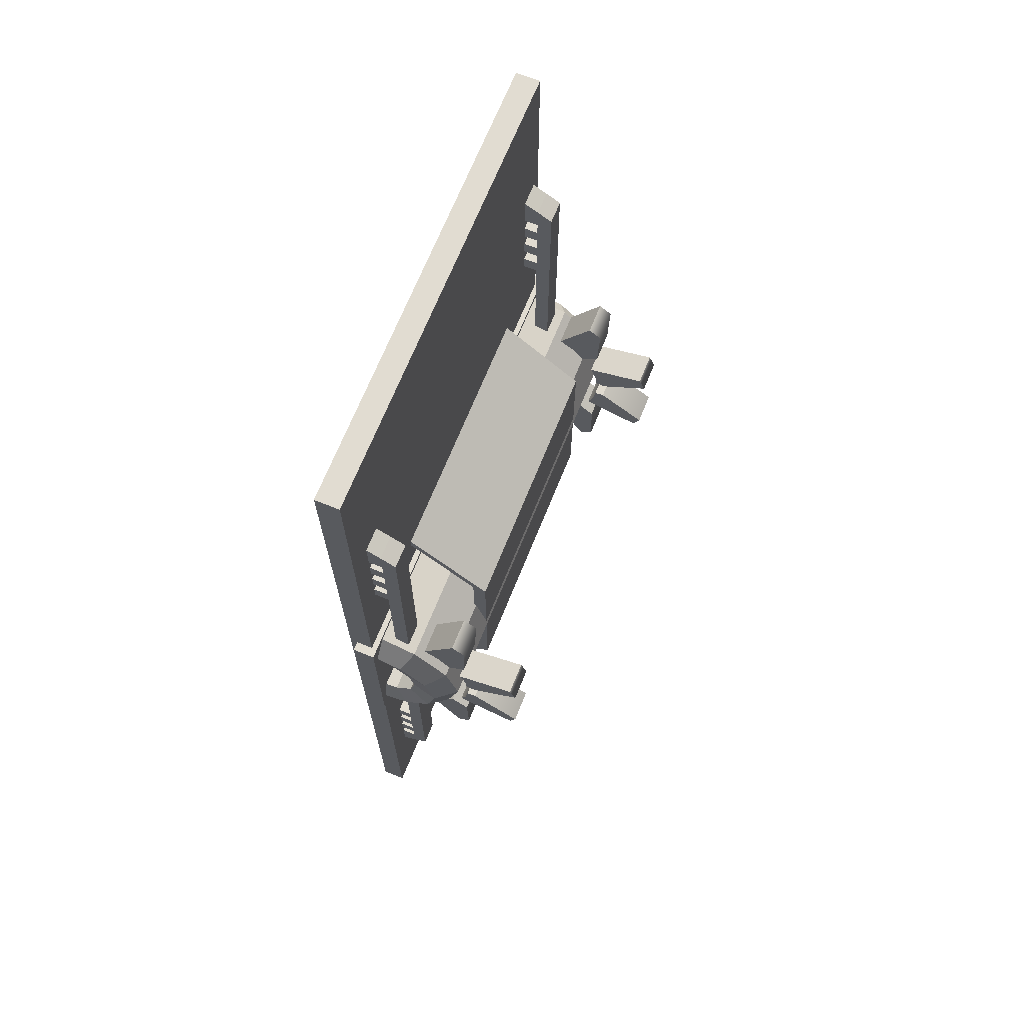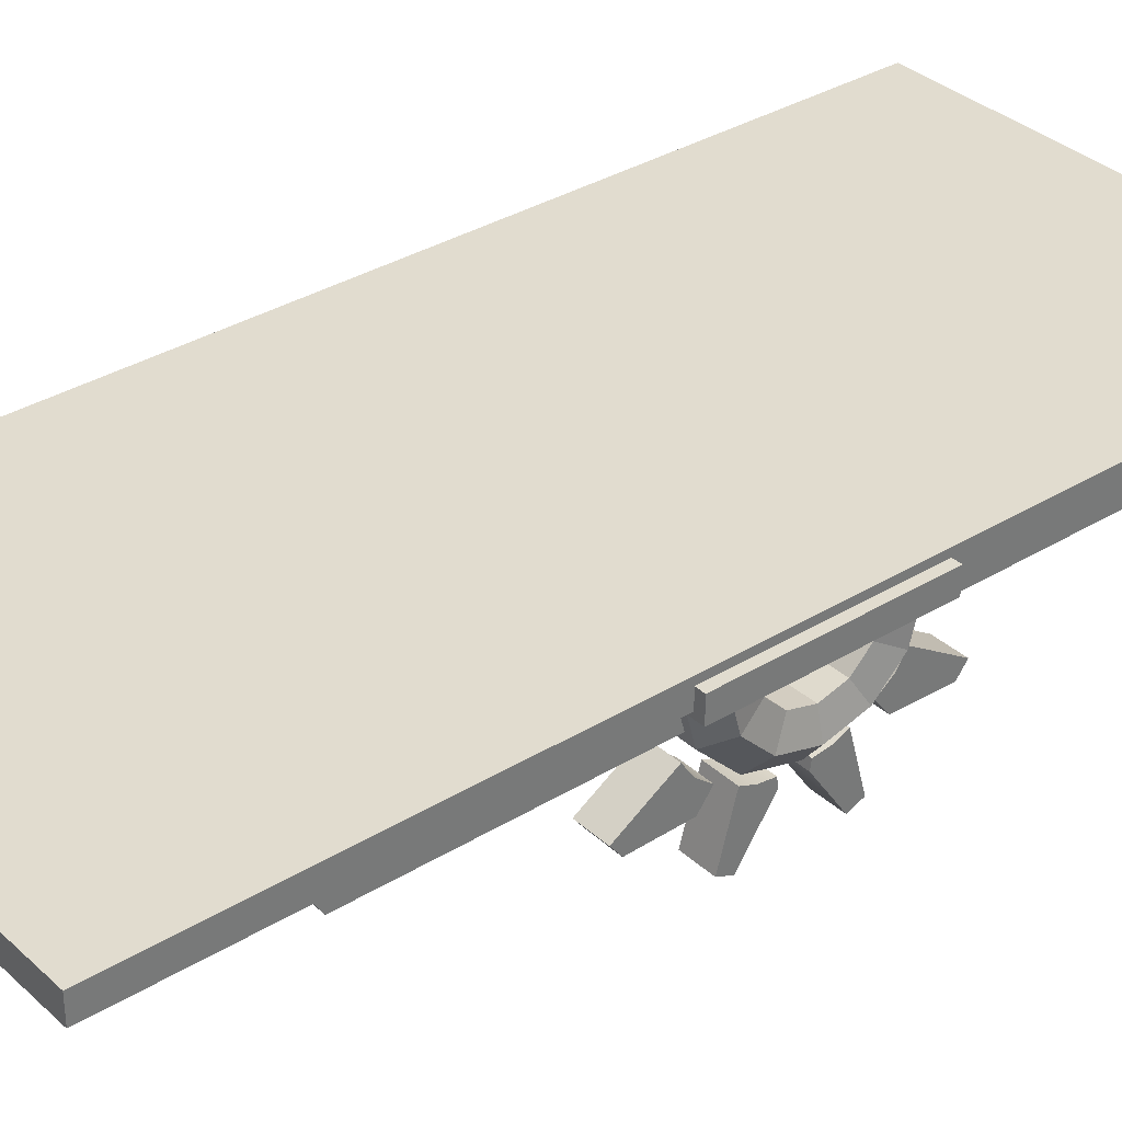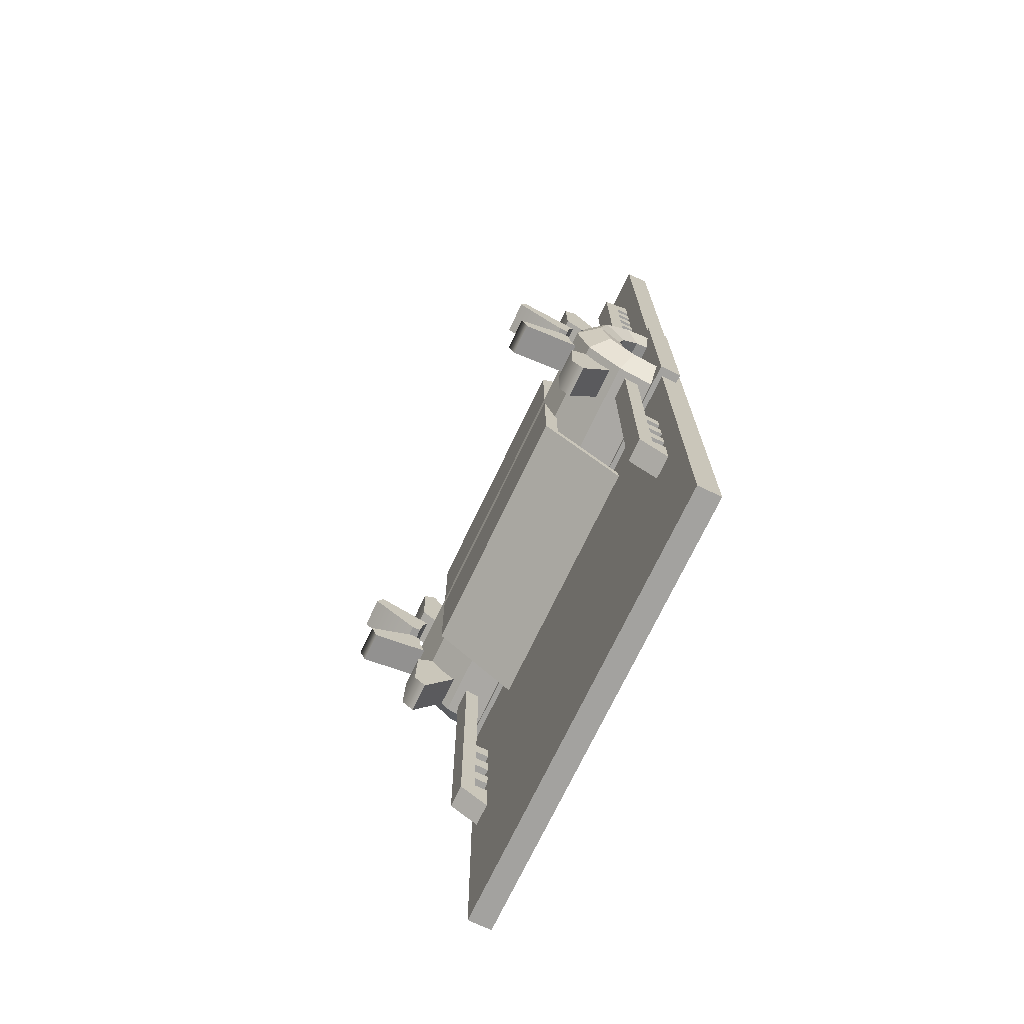
<metadata>
{"format":"obj","ext":"obj","renderer":"f3d","projection":"perspective","resolution":1024,"background":"white","views":[{"elev":69.0,"azim":-68.0,"up":"+Z"},{"elev":34.3,"azim":-129.5,"up":"+Y"},{"elev":-72.6,"azim":64.5,"up":"+Z"}]}
</metadata>
<code>
g default
v -2.271 -0.1058 0.9179
v 2.271 -0.1058 0.9179
v -2.271 0.1058 0.9179
v 2.271 0.1058 0.9179
v -2.271 0.1058 -0.9179
v 2.271 0.1058 -0.9179
v -2.271 -0.1058 -0.9179
v 2.271 -0.1058 -0.9179
v 0 0 -0.5124
v -0 -0.2562 -0.4438
v -0 -0.4438 -0.2562
v -0 -0.5124 0
v -0 -0.4438 0.2562
v -0 -0.2562 0.4438
v 0 0 0.5124
v -2.153 0 -0.4557
v -2.153 -0.2278 -0.3946
v -2.153 -0.3946 -0.2278
v -2.153 -0.4557 0
v -2.153 -0.3946 0.2278
v -2.153 -0.2278 0.3946
v -2.153 0 0.4557
v -2.209 0 -0.7002
v -2.209 -0.3501 -0.6064
v -2.209 -0.6064 -0.3501
v -2.209 -0.7002 0
v -2.209 -0.6064 0.3501
v -2.209 -0.3501 0.6064
v -2.209 0 0.7002
v -2.052 0 -0.8963
v -2.052 -0.4482 -0.7762
v -2.052 -0.7762 -0.4482
v -2.052 -0.8963 0
v -2.052 -0.7762 0.4482
v -2.052 -0.4482 0.7762
v -2.052 0 0.8963
v 2.052 -0 -0.8963
v 2.052 -0.4482 -0.7762
v 2.052 -0.7762 -0.4482
v 2.052 -0.8963 0
v 2.052 -0.7762 0.4482
v 2.052 -0.4482 0.7762
v 2.052 -0 0.8963
v 2.209 -0 -0.7002
v 2.209 -0.3501 -0.6064
v 2.209 -0.6064 -0.3501
v 2.209 -0.7002 0
v 2.209 -0.6064 0.3501
v 2.209 -0.3501 0.6064
v 2.209 -0 0.7002
v 2.153 -0 -0.4557
v 2.153 -0.2278 -0.3946
v 2.153 -0.3946 -0.2278
v 2.153 -0.4557 0
v 2.153 -0.3946 0.2278
v 2.153 -0.2278 0.3946
v 2.153 -0 0.4557
v -2.185 -0.05388 4.728
v 2.185 -0.05388 4.728
v -2.185 0.1747 4.728
v 2.185 0.1747 4.728
v -2.185 0.1747 -4.728
v 2.185 0.1747 -4.728
v -2.185 -0.05388 -4.728
v 2.185 -0.05388 -4.728
v 1.999 -0.9576 -0.713
v 1.695 -0.9576 -0.713
v 1.999 -0.7985 -0.592
v 1.695 -0.7985 -0.592
v 1.999 -0.5404 -0.8299
v 1.695 -0.5404 -0.8299
v 1.999 -0.8502 -1.319
v 1.695 -0.8502 -1.319
v 1.999 -0.6855 -0.7337
v 1.695 -0.6855 -0.7337
v 1.695 -0.9704 -1.227
v 1.999 -0.9704 -1.227
v 1.999 -1.064 -0.1166
v 1.695 -1.064 -0.1166
v 1.999 -0.9767 -0.1282
v 1.695 -0.9767 -0.1282
v 1.999 -0.9037 -0.4096
v 1.695 -0.9037 -0.4096
v 1.999 -1.454 -0.5596
v 1.695 -1.454 -0.5596
v 1.999 -0.9576 -0.2747
v 1.695 -0.9576 -0.2747
v 1.695 -1.513 -0.4199
v 1.999 -1.513 -0.4199
v 1.999 -0.9576 0.713
v 1.695 -0.9576 0.713
v 1.999 -0.7985 0.592
v 1.695 -0.7985 0.592
v 1.999 -0.5404 0.8299
v 1.695 -0.5404 0.8299
v 1.999 -0.8502 1.319
v 1.695 -0.8502 1.319
v 1.999 -0.6855 0.7337
v 1.695 -0.6855 0.7337
v 1.695 -0.9704 1.227
v 1.999 -0.9704 1.227
v 1.999 -1.064 0.1166
v 1.695 -1.064 0.1166
v 1.999 -0.9767 0.1282
v 1.695 -0.9767 0.1282
v 1.999 -0.9037 0.4096
v 1.695 -0.9037 0.4096
v 1.999 -1.454 0.5596
v 1.695 -1.454 0.5596
v 1.999 -0.9576 0.2747
v 1.695 -0.9576 0.2747
v 1.695 -1.513 0.4199
v 1.999 -1.513 0.4199
v -1.999 -0.9576 0.713
v -1.695 -0.9576 0.713
v -1.999 -0.7985 0.592
v -1.695 -0.7985 0.592
v -1.999 -0.5404 0.8299
v -1.695 -0.5404 0.8299
v -1.999 -0.8502 1.319
v -1.695 -0.8502 1.319
v -1.999 -0.6855 0.7337
v -1.695 -0.6855 0.7337
v -1.695 -0.9704 1.227
v -1.999 -0.9704 1.227
v -1.999 -1.064 0.1166
v -1.695 -1.064 0.1166
v -1.999 -0.9767 0.1282
v -1.695 -0.9767 0.1282
v -1.999 -0.9037 0.4096
v -1.695 -0.9037 0.4096
v -1.999 -1.454 0.5596
v -1.695 -1.454 0.5596
v -1.999 -0.9576 0.2747
v -1.695 -0.9576 0.2747
v -1.695 -1.513 0.4199
v -1.999 -1.513 0.4199
v -1.999 -0.9576 -0.713
v -1.695 -0.9576 -0.713
v -1.999 -0.7985 -0.592
v -1.695 -0.7985 -0.592
v -1.999 -0.5404 -0.8299
v -1.695 -0.5404 -0.8299
v -1.999 -0.8502 -1.319
v -1.695 -0.8502 -1.319
v -1.999 -0.6855 -0.7337
v -1.695 -0.6855 -0.7337
v -1.695 -0.9704 -1.227
v -1.999 -0.9704 -1.227
v -1.999 -1.064 -0.1166
v -1.695 -1.064 -0.1166
v -1.999 -0.9767 -0.1282
v -1.695 -0.9767 -0.1282
v -1.999 -0.9037 -0.4096
v -1.695 -0.9037 -0.4096
v -1.999 -1.454 -0.5596
v -1.695 -1.454 -0.5596
v -1.999 -0.9576 -0.2747
v -1.695 -0.9576 -0.2747
v -1.695 -1.513 -0.4199
v -1.999 -1.513 -0.4199
v 1.763 -0.3598 -3.13
v 1.986 -0.3598 -3.13
v 1.763 -0.221 -3.215
v 1.986 -0.221 -3.215
v 1.763 -0.221 -2.977
v 1.986 -0.221 -2.977
v 1.763 -0.221 -2.825
v 1.986 -0.221 -2.825
v 1.763 -0.221 -2.673
v 1.986 -0.221 -2.673
v 1.763 -0.221 -2.521
v 1.986 -0.221 -2.521
v 1.763 -0.221 -2.369
v 1.986 -0.221 -2.369
v 1.763 -0.221 -2.217
v 1.986 -0.221 -2.217
v 1.763 -0.221 -2.065
v 1.986 -0.221 -2.065
v 1.763 -0.3598 -2.065
v 1.986 -0.3598 -2.065
v 1.763 -0.3598 -2.217
v 1.986 -0.3598 -2.217
v 1.763 -0.3598 -2.369
v 1.986 -0.3598 -2.369
v 1.763 -0.3598 -2.521
v 1.986 -0.3598 -2.521
v 1.763 -0.3598 -2.673
v 1.986 -0.3598 -2.673
v 1.763 -0.3598 -2.825
v 1.986 -0.3598 -2.825
v 1.763 -0.3598 -2.977
v 1.986 -0.3598 -2.977
v 1.763 -0.08893 -3.29
v 1.986 -0.08893 -3.29
v 1.986 -0.08893 -2.977
v 1.763 -0.08893 -2.977
v 1.763 -0.08893 -2.825
v 1.986 -0.08893 -2.825
v 1.986 -0.08893 -2.673
v 1.763 -0.08893 -2.673
v 1.763 -0.08893 -2.521
v 1.986 -0.08893 -2.521
v 1.986 -0.08893 -2.369
v 1.763 -0.08893 -2.369
v 1.763 -0.08893 -2.217
v 1.986 -0.08893 -2.217
v 1.986 -0.08893 -2.065
v 1.763 -0.08893 -2.065
v 1.763 -0.221 -0.775
v 1.986 -0.221 -0.775
v 1.986 -0.3598 -0.775
v 1.763 -0.3598 -0.775
v -1.986 -0.3598 -3.13
v -1.764 -0.3598 -3.13
v -1.986 -0.221 -3.215
v -1.764 -0.221 -3.215
v -1.986 -0.221 -2.977
v -1.764 -0.221 -2.977
v -1.986 -0.221 -2.825
v -1.764 -0.221 -2.825
v -1.986 -0.221 -2.673
v -1.764 -0.221 -2.673
v -1.986 -0.221 -2.521
v -1.764 -0.221 -2.521
v -1.986 -0.221 -2.369
v -1.764 -0.221 -2.369
v -1.986 -0.221 -2.217
v -1.764 -0.221 -2.217
v -1.986 -0.221 -2.065
v -1.764 -0.221 -2.065
v -1.986 -0.3598 -2.065
v -1.764 -0.3598 -2.065
v -1.986 -0.3598 -2.217
v -1.764 -0.3598 -2.217
v -1.986 -0.3598 -2.369
v -1.764 -0.3598 -2.369
v -1.986 -0.3598 -2.521
v -1.764 -0.3598 -2.521
v -1.986 -0.3598 -2.673
v -1.764 -0.3598 -2.673
v -1.986 -0.3598 -2.825
v -1.764 -0.3598 -2.825
v -1.986 -0.3598 -2.977
v -1.764 -0.3598 -2.977
v -1.986 -0.08893 -3.29
v -1.764 -0.08893 -3.29
v -1.764 -0.08893 -2.977
v -1.986 -0.08893 -2.977
v -1.986 -0.08893 -2.825
v -1.764 -0.08893 -2.825
v -1.764 -0.08893 -2.673
v -1.986 -0.08893 -2.673
v -1.986 -0.08893 -2.521
v -1.764 -0.08893 -2.521
v -1.764 -0.08893 -2.369
v -1.986 -0.08893 -2.369
v -1.986 -0.08893 -2.217
v -1.764 -0.08893 -2.217
v -1.764 -0.08893 -2.065
v -1.986 -0.08893 -2.065
v -1.986 -0.221 -0.775
v -1.764 -0.221 -0.775
v -1.764 -0.3598 -0.775
v -1.986 -0.3598 -0.775
v 1.763 -0.3598 3.13
v 1.986 -0.3598 3.13
v 1.763 -0.221 3.215
v 1.986 -0.221 3.215
v 1.763 -0.221 2.977
v 1.986 -0.221 2.977
v 1.763 -0.221 2.825
v 1.986 -0.221 2.825
v 1.763 -0.221 2.673
v 1.986 -0.221 2.673
v 1.763 -0.221 2.521
v 1.986 -0.221 2.521
v 1.763 -0.221 2.369
v 1.986 -0.221 2.369
v 1.763 -0.221 2.217
v 1.986 -0.221 2.217
v 1.763 -0.221 2.065
v 1.986 -0.221 2.065
v 1.763 -0.3598 2.065
v 1.986 -0.3598 2.065
v 1.763 -0.3598 2.217
v 1.986 -0.3598 2.217
v 1.763 -0.3598 2.369
v 1.986 -0.3598 2.369
v 1.763 -0.3598 2.521
v 1.986 -0.3598 2.521
v 1.763 -0.3598 2.673
v 1.986 -0.3598 2.673
v 1.763 -0.3598 2.825
v 1.986 -0.3598 2.825
v 1.763 -0.3598 2.977
v 1.986 -0.3598 2.977
v 1.763 -0.08893 3.29
v 1.986 -0.08893 3.29
v 1.986 -0.08893 2.977
v 1.763 -0.08893 2.977
v 1.763 -0.08893 2.825
v 1.986 -0.08893 2.825
v 1.986 -0.08893 2.673
v 1.763 -0.08893 2.673
v 1.763 -0.08893 2.521
v 1.986 -0.08893 2.521
v 1.986 -0.08893 2.369
v 1.763 -0.08893 2.369
v 1.763 -0.08893 2.217
v 1.986 -0.08893 2.217
v 1.986 -0.08893 2.065
v 1.763 -0.08893 2.065
v 1.763 -0.221 0.775
v 1.986 -0.221 0.775
v 1.986 -0.3598 0.775
v 1.763 -0.3598 0.775
v -1.986 -0.3598 3.13
v -1.764 -0.3598 3.13
v -1.986 -0.221 3.215
v -1.764 -0.221 3.215
v -1.986 -0.221 2.977
v -1.764 -0.221 2.977
v -1.986 -0.221 2.825
v -1.764 -0.221 2.825
v -1.986 -0.221 2.673
v -1.764 -0.221 2.673
v -1.986 -0.221 2.521
v -1.764 -0.221 2.521
v -1.986 -0.221 2.369
v -1.764 -0.221 2.369
v -1.986 -0.221 2.217
v -1.764 -0.221 2.217
v -1.986 -0.221 2.065
v -1.764 -0.221 2.065
v -1.986 -0.3598 2.065
v -1.764 -0.3598 2.065
v -1.986 -0.3598 2.217
v -1.764 -0.3598 2.217
v -1.986 -0.3598 2.369
v -1.764 -0.3598 2.369
v -1.986 -0.3598 2.521
v -1.764 -0.3598 2.521
v -1.986 -0.3598 2.673
v -1.764 -0.3598 2.673
v -1.986 -0.3598 2.825
v -1.764 -0.3598 2.825
v -1.986 -0.3598 2.977
v -1.764 -0.3598 2.977
v -1.986 -0.08893 3.29
v -1.764 -0.08893 3.29
v -1.764 -0.08893 2.977
v -1.986 -0.08893 2.977
v -1.986 -0.08893 2.825
v -1.764 -0.08893 2.825
v -1.764 -0.08893 2.673
v -1.986 -0.08893 2.673
v -1.986 -0.08893 2.521
v -1.764 -0.08893 2.521
v -1.764 -0.08893 2.369
v -1.986 -0.08893 2.369
v -1.986 -0.08893 2.217
v -1.764 -0.08893 2.217
v -1.764 -0.08893 2.065
v -1.986 -0.08893 2.065
v -1.986 -0.221 0.775
v -1.764 -0.221 0.775
v -1.764 -0.3598 0.775
v -1.986 -0.3598 0.775
v -2.151 0.03886 1.162
v -2.118 0.03886 1.162
v -2.151 0.07236 1.162
v -2.118 0.07236 1.162
v -2.151 0.07236 -1.162
v -2.118 0.07236 -1.162
v -2.151 0.03886 -1.162
v -2.118 0.03886 -1.162
v -2.065 -0.02118 1.082
v -2.032 -0.02118 1.082
v -2.065 0.01232 1.082
v -2.032 0.01232 1.082
v -2.065 0.01232 -1.082
v -2.032 0.01232 -1.082
v -2.065 -0.02118 -1.082
v -2.032 -0.02118 -1.082
v 2.151 0.03886 1.162
v 2.118 0.03886 1.162
v 2.151 0.07236 1.162
v 2.118 0.07236 1.162
v 2.151 0.07236 -1.162
v 2.118 0.07236 -1.162
v 2.151 0.03886 -1.162
v 2.118 0.03886 -1.162
v 2.065 -0.02118 1.082
v 2.032 -0.02118 1.082
v 2.065 0.01232 1.082
v 2.032 0.01232 1.082
v 2.065 0.01232 -1.082
v 2.032 0.01232 -1.082
v 2.065 -0.02118 -1.082
v 2.032 -0.02118 -1.082
v -1.246 -0.7554 0.9955
v 1.246 -0.7554 0.9955
v -1.246 -0.7554 -0.9955
v 1.246 -0.7554 -0.9955
v -1.246 -0.1136 1.553
v 1.246 -0.1136 1.553
v -1.246 -0.1136 -1.553
v 1.246 -0.1136 -1.553
v -1.246 -0.884 0.9955
v 1.246 -0.884 0.9955
v 1.246 -0.884 -0.9955
v -1.246 -0.884 -0.9955
v -1.246 -0.1115 1.657
v 1.246 -0.1115 1.657
v 1.246 -0.1115 -1.657
v -1.246 -0.1115 -1.657
g plateformefutur2
f 1 2 4 3
f 3 4 6 5
f 5 6 8 7
f 7 8 2 1
f 2 8 6 4
f 7 1 3 5
f 10 9 16 17
f 11 10 17 18
f 12 11 18 19
f 13 12 19 20
f 14 13 20 21
f 15 14 21 22
f 17 16 23 24
f 18 17 24 25
f 19 18 25 26
f 20 19 26 27
f 21 20 27 28
f 22 21 28 29
f 24 23 30 31
f 25 24 31 32
f 26 25 32 33
f 27 26 33 34
f 28 27 34 35
f 29 28 35 36
f 31 30 37 38
f 32 31 38 39
f 33 32 39 40
f 34 33 40 41
f 35 34 41 42
f 36 35 42 43
f 38 37 44 45
f 39 38 45 46
f 40 39 46 47
f 41 40 47 48
f 42 41 48 49
f 43 42 49 50
f 45 44 51 52
f 46 45 52 53
f 47 46 53 54
f 48 47 54 55
f 49 48 55 56
f 50 49 56 57
f 52 51 9 10
f 53 52 10 11
f 54 53 11 12
f 55 54 12 13
f 56 55 13 14
f 57 56 14 15
f 58 59 61 60
f 60 61 63 62
f 62 63 65 64
f 64 65 59 58
f 59 65 63 61
f 64 58 60 62
f 66 68 69 67
f 74 70 71 75
f 70 72 73 71
f 72 77 76 73
f 75 71 73 76
f 72 70 74 77
f 68 74 75 69
f 67 69 75 76
f 77 66 67 76
f 74 68 66 77
f 78 80 81 79
f 86 82 83 87
f 82 84 85 83
f 84 89 88 85
f 87 83 85 88
f 84 82 86 89
f 80 86 87 81
f 79 81 87 88
f 89 78 79 88
f 86 80 78 89
f 90 91 93 92
f 98 99 95 94
f 94 95 97 96
f 96 97 100 101
f 99 100 97 95
f 96 101 98 94
f 92 93 99 98
f 91 100 99 93
f 101 100 91 90
f 98 101 90 92
f 102 103 105 104
f 110 111 107 106
f 106 107 109 108
f 108 109 112 113
f 111 112 109 107
f 108 113 110 106
f 104 105 111 110
f 103 112 111 105
f 113 112 103 102
f 110 113 102 104
f 114 116 117 115
f 122 118 119 123
f 118 120 121 119
f 120 125 124 121
f 123 119 121 124
f 120 118 122 125
f 116 122 123 117
f 115 117 123 124
f 125 114 115 124
f 122 116 114 125
f 126 128 129 127
f 134 130 131 135
f 130 132 133 131
f 132 137 136 133
f 135 131 133 136
f 132 130 134 137
f 128 134 135 129
f 127 129 135 136
f 137 126 127 136
f 134 128 126 137
f 138 139 141 140
f 146 147 143 142
f 142 143 145 144
f 144 145 148 149
f 147 148 145 143
f 144 149 146 142
f 140 141 147 146
f 139 148 147 141
f 149 148 139 138
f 146 149 138 140
f 150 151 153 152
f 158 159 155 154
f 154 155 157 156
f 156 157 160 161
f 159 160 157 155
f 156 161 158 154
f 152 153 159 158
f 151 160 159 153
f 161 160 151 150
f 158 161 150 152
f 162 164 165 163
f 194 197 196 195
f 166 168 169 167
f 198 201 200 199
f 170 172 173 171
f 202 205 204 203
f 174 176 177 175
f 206 209 208 207
f 210 213 212 211
f 180 182 183 181
f 182 184 185 183
f 184 186 187 185
f 186 188 189 187
f 188 190 191 189
f 190 192 193 191
f 192 162 163 193
f 183 177 179 181
f 185 175 177 183
f 187 173 175 185
f 189 171 173 187
f 191 169 171 189
f 193 167 169 191
f 163 165 167 193
f 180 178 176 182
f 182 176 174 184
f 184 174 172 186
f 186 172 170 188
f 188 170 168 190
f 190 168 166 192
f 192 166 164 162
f 164 194 195 165
f 165 195 196 167
f 167 196 197 166
f 166 197 194 164
f 168 198 199 169
f 169 199 200 171
f 171 200 201 170
f 170 201 198 168
f 172 202 203 173
f 173 203 204 175
f 175 204 205 174
f 174 205 202 172
f 176 206 207 177
f 177 207 208 179
f 179 208 209 178
f 178 209 206 176
f 178 210 211 179
f 179 211 212 181
f 181 212 213 180
f 180 213 210 178
f 214 216 217 215
f 246 249 248 247
f 218 220 221 219
f 250 253 252 251
f 222 224 225 223
f 254 257 256 255
f 226 228 229 227
f 258 261 260 259
f 262 265 264 263
f 232 234 235 233
f 234 236 237 235
f 236 238 239 237
f 238 240 241 239
f 240 242 243 241
f 242 244 245 243
f 244 214 215 245
f 235 229 231 233
f 237 227 229 235
f 239 225 227 237
f 241 223 225 239
f 243 221 223 241
f 245 219 221 243
f 215 217 219 245
f 232 230 228 234
f 234 228 226 236
f 236 226 224 238
f 238 224 222 240
f 240 222 220 242
f 242 220 218 244
f 244 218 216 214
f 216 246 247 217
f 217 247 248 219
f 219 248 249 218
f 218 249 246 216
f 220 250 251 221
f 221 251 252 223
f 223 252 253 222
f 222 253 250 220
f 224 254 255 225
f 225 255 256 227
f 227 256 257 226
f 226 257 254 224
f 228 258 259 229
f 229 259 260 231
f 231 260 261 230
f 230 261 258 228
f 230 262 263 231
f 231 263 264 233
f 233 264 265 232
f 232 265 262 230
f 266 267 269 268
f 298 299 300 301
f 270 271 273 272
f 302 303 304 305
f 274 275 277 276
f 306 307 308 309
f 278 279 281 280
f 310 311 312 313
f 314 315 316 317
f 284 285 287 286
f 286 287 289 288
f 288 289 291 290
f 290 291 293 292
f 292 293 295 294
f 294 295 297 296
f 296 297 267 266
f 287 285 283 281
f 289 287 281 279
f 291 289 279 277
f 293 291 277 275
f 295 293 275 273
f 297 295 273 271
f 267 297 271 269
f 284 286 280 282
f 286 288 278 280
f 288 290 276 278
f 290 292 274 276
f 292 294 272 274
f 294 296 270 272
f 296 266 268 270
f 268 269 299 298
f 269 271 300 299
f 271 270 301 300
f 270 268 298 301
f 272 273 303 302
f 273 275 304 303
f 275 274 305 304
f 274 272 302 305
f 276 277 307 306
f 277 279 308 307
f 279 278 309 308
f 278 276 306 309
f 280 281 311 310
f 281 283 312 311
f 283 282 313 312
f 282 280 310 313
f 282 283 315 314
f 283 285 316 315
f 285 284 317 316
f 284 282 314 317
f 318 319 321 320
f 350 351 352 353
f 322 323 325 324
f 354 355 356 357
f 326 327 329 328
f 358 359 360 361
f 330 331 333 332
f 362 363 364 365
f 366 367 368 369
f 336 337 339 338
f 338 339 341 340
f 340 341 343 342
f 342 343 345 344
f 344 345 347 346
f 346 347 349 348
f 348 349 319 318
f 339 337 335 333
f 341 339 333 331
f 343 341 331 329
f 345 343 329 327
f 347 345 327 325
f 349 347 325 323
f 319 349 323 321
f 336 338 332 334
f 338 340 330 332
f 340 342 328 330
f 342 344 326 328
f 344 346 324 326
f 346 348 322 324
f 348 318 320 322
f 320 321 351 350
f 321 323 352 351
f 323 322 353 352
f 322 320 350 353
f 324 325 355 354
f 325 327 356 355
f 327 326 357 356
f 326 324 354 357
f 328 329 359 358
f 329 331 360 359
f 331 330 361 360
f 330 328 358 361
f 332 333 363 362
f 333 335 364 363
f 335 334 365 364
f 334 332 362 365
f 334 335 367 366
f 335 337 368 367
f 337 336 369 368
f 336 334 366 369
f 370 371 373 372
f 372 373 375 374
f 374 375 377 376
f 376 377 371 370
f 371 377 375 373
f 376 370 372 374
f 378 379 381 380
f 380 381 383 382
f 382 383 385 384
f 384 385 379 378
f 379 385 383 381
f 384 378 380 382
f 386 388 389 387
f 388 390 391 389
f 390 392 393 391
f 392 386 387 393
f 387 389 391 393
f 392 390 388 386
f 394 396 397 395
f 396 398 399 397
f 398 400 401 399
f 400 394 395 401
f 395 397 399 401
f 400 398 396 394
f 410 413 412 411
f 411 415 414 410
f 413 417 416 412
f 402 403 405 404
f 403 402 406 407
f 404 405 409 408
f 403 411 412 405
f 404 413 410 402
f 402 410 414 406
f 406 414 415 407
f 407 415 411 403
f 405 412 416 409
f 409 416 417 408
f 408 417 413 404

</code>
